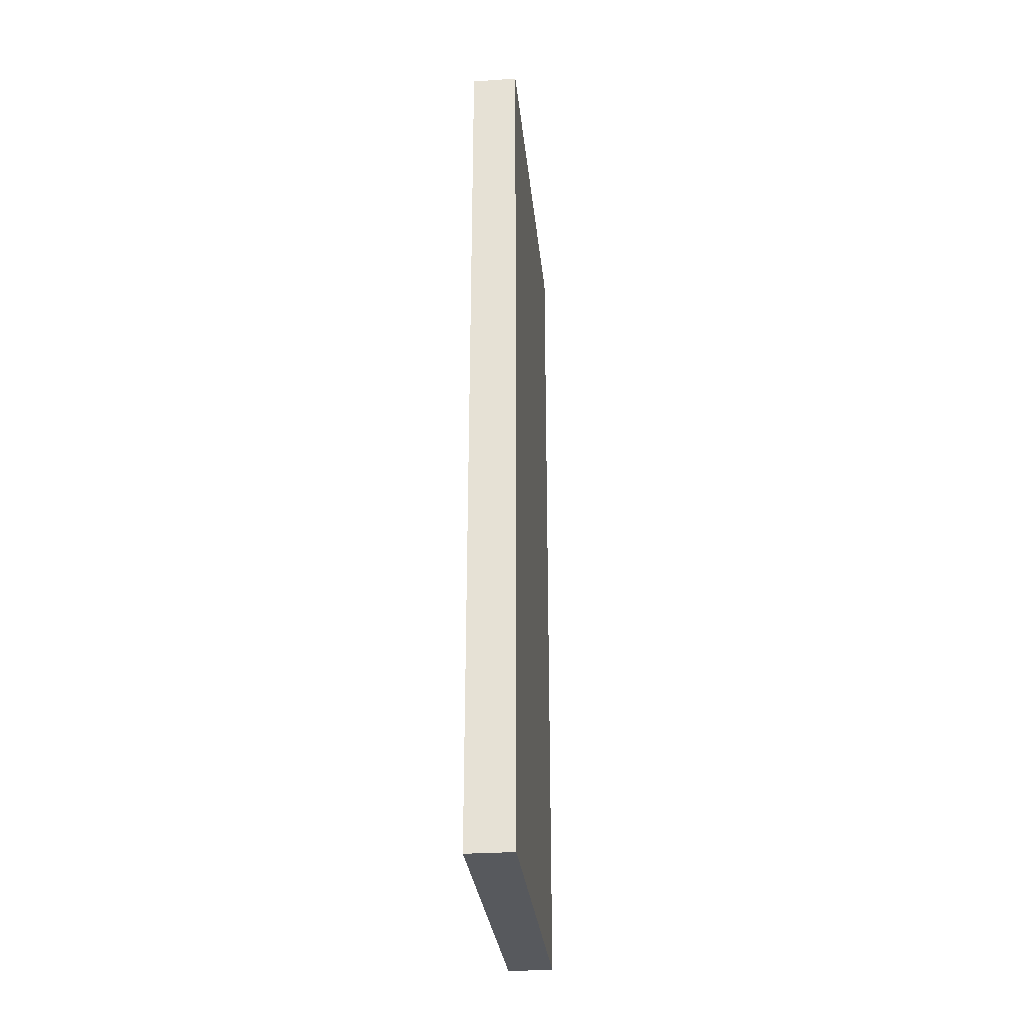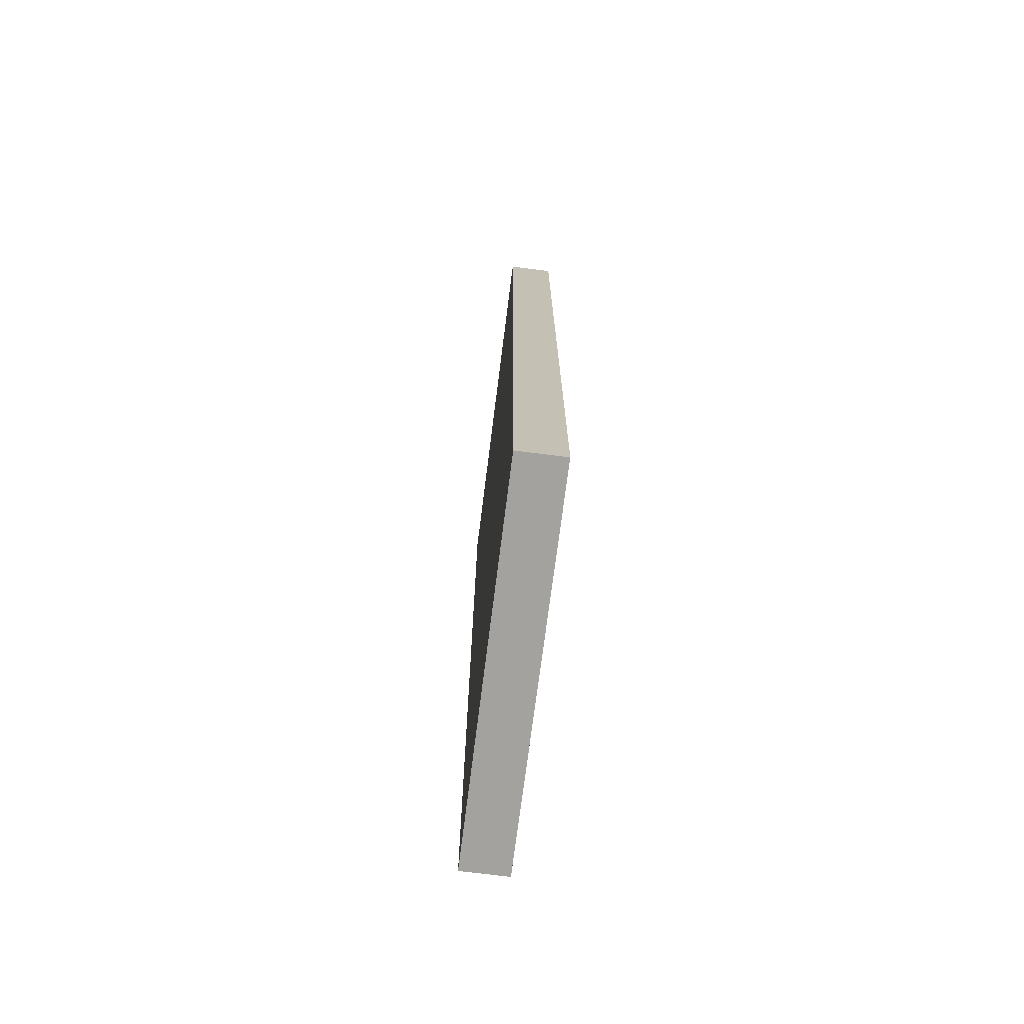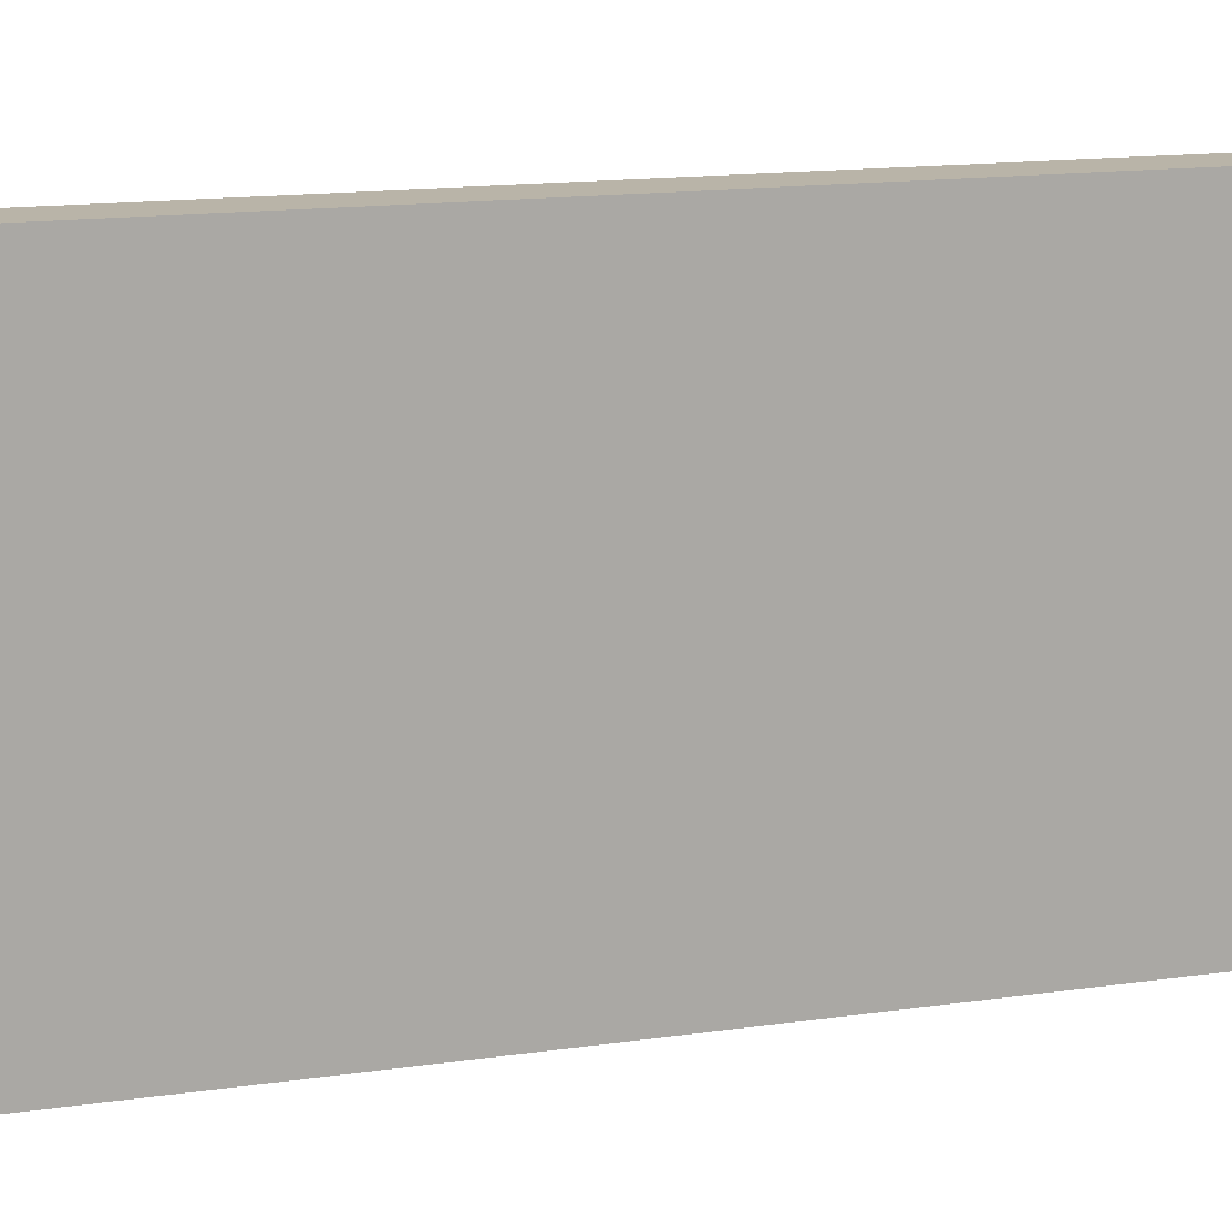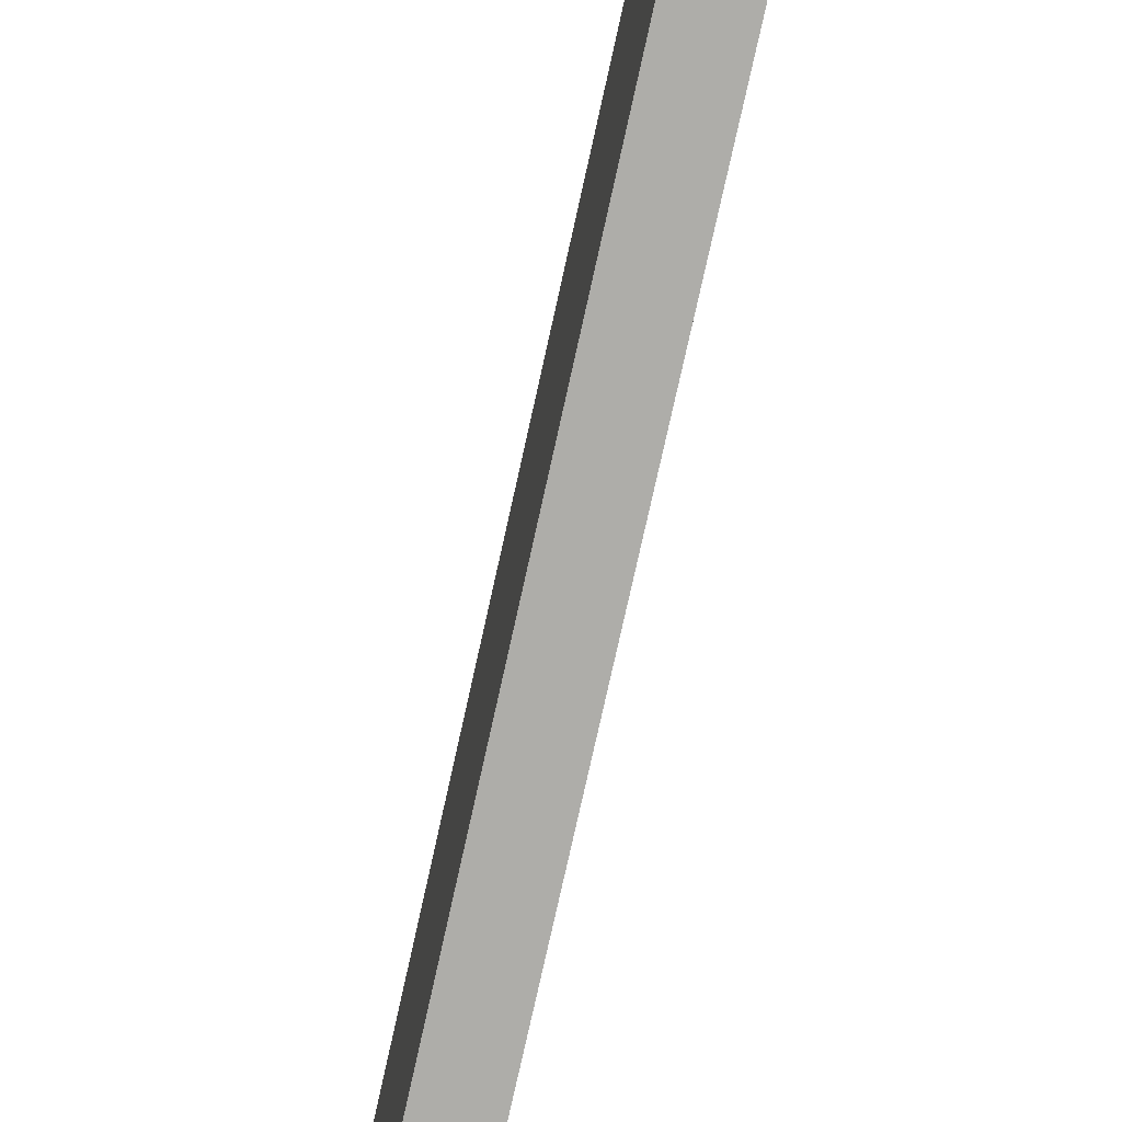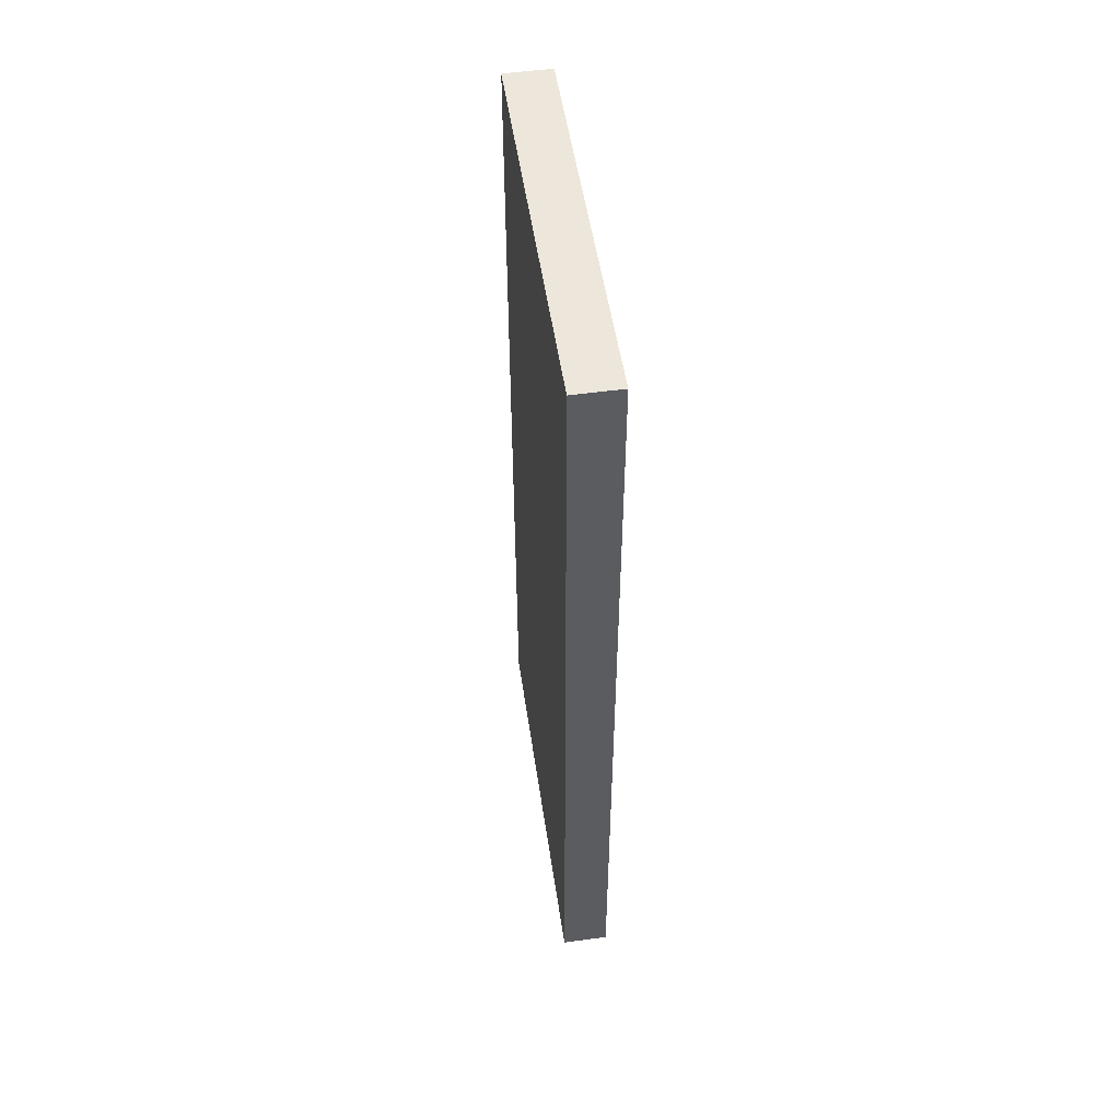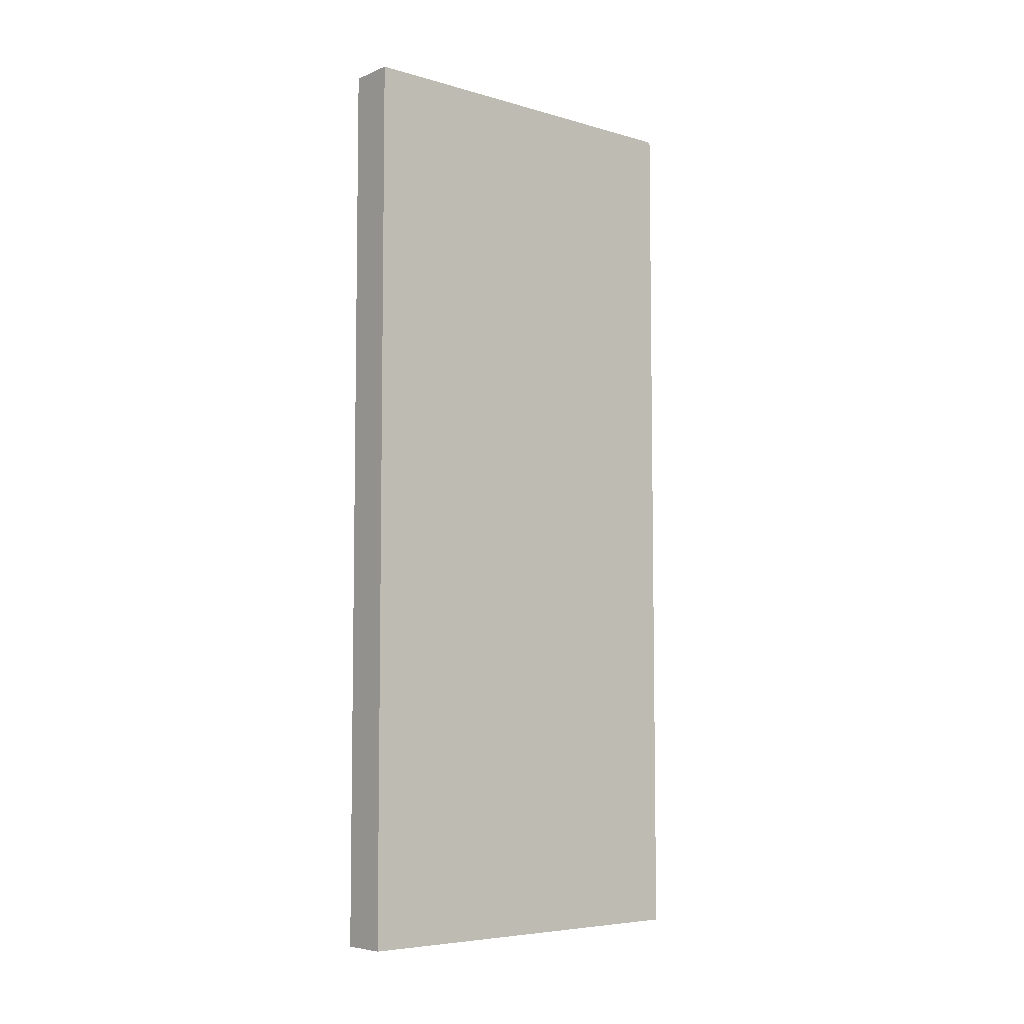
<metadata>
{"format":"obj","ext":"obj","renderer":"f3d","projection":"perspective","resolution":1024,"background":"white","views":[{"elev":-29.7,"azim":-174.2,"up":"+Y"},{"elev":-72.5,"azim":172.8,"up":"+Y"},{"elev":13.1,"azim":-109.7,"up":"+Z"},{"elev":-77.1,"azim":167.5,"up":"+Z"},{"elev":52.1,"azim":-8.4,"up":"+Y"},{"elev":-6.1,"azim":-130.2,"up":"+Y"}]}
</metadata>
<code>
o Left Door
g Cube(Clone)
v 0.07812 0.125 -2.531
v -0.04688 0.125 -2.531
v 0.07812 2.531 -2.531
v -0.04688 2.531 -2.531
v -0.04688 0.125 -1.5
v -0.04688 2.531 -1.5
v 0.07812 0.125 -1.5
v 0.07812 2.531 -1.5
g Cube(Clone)
f 1 2 4 3
f 2 5 6 4
f 5 7 8 6
f 7 1 3 8
f 3 4 6 8
f 7 5 2 1

</code>
